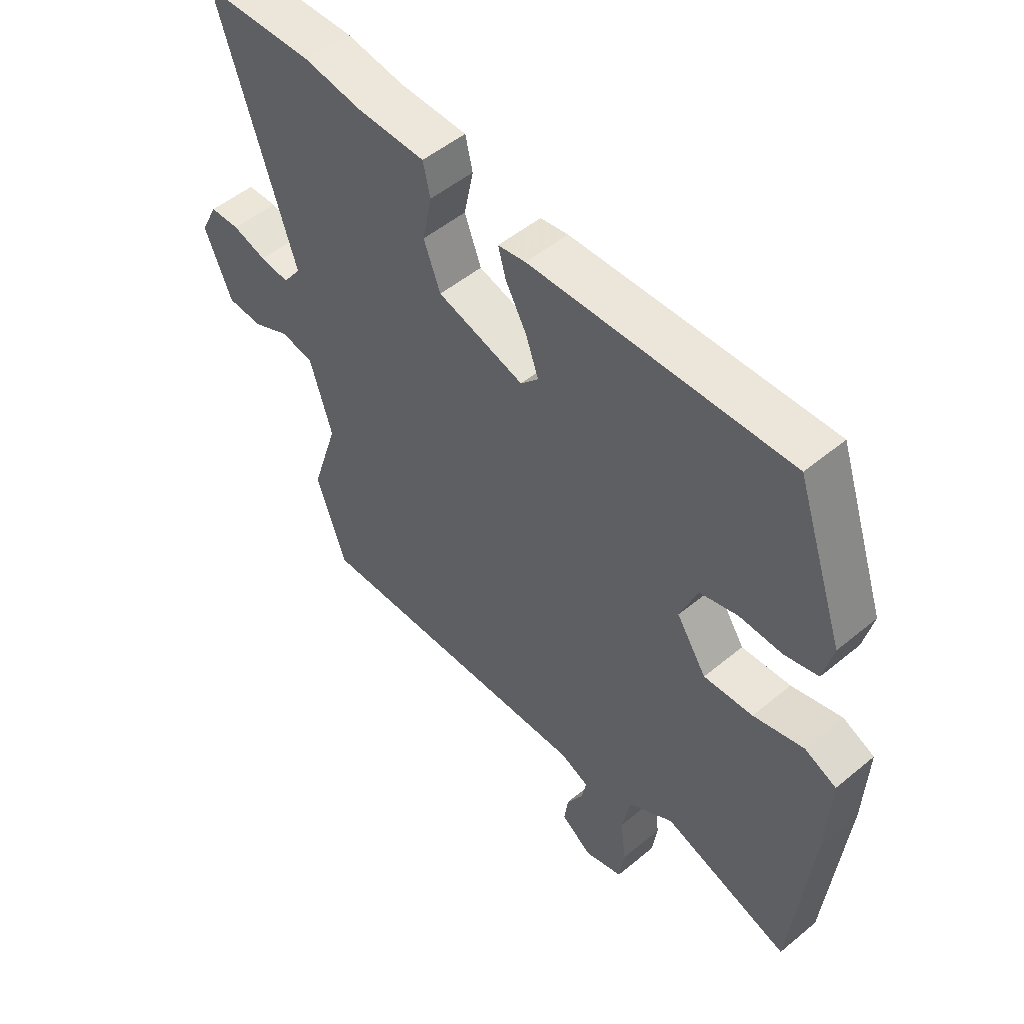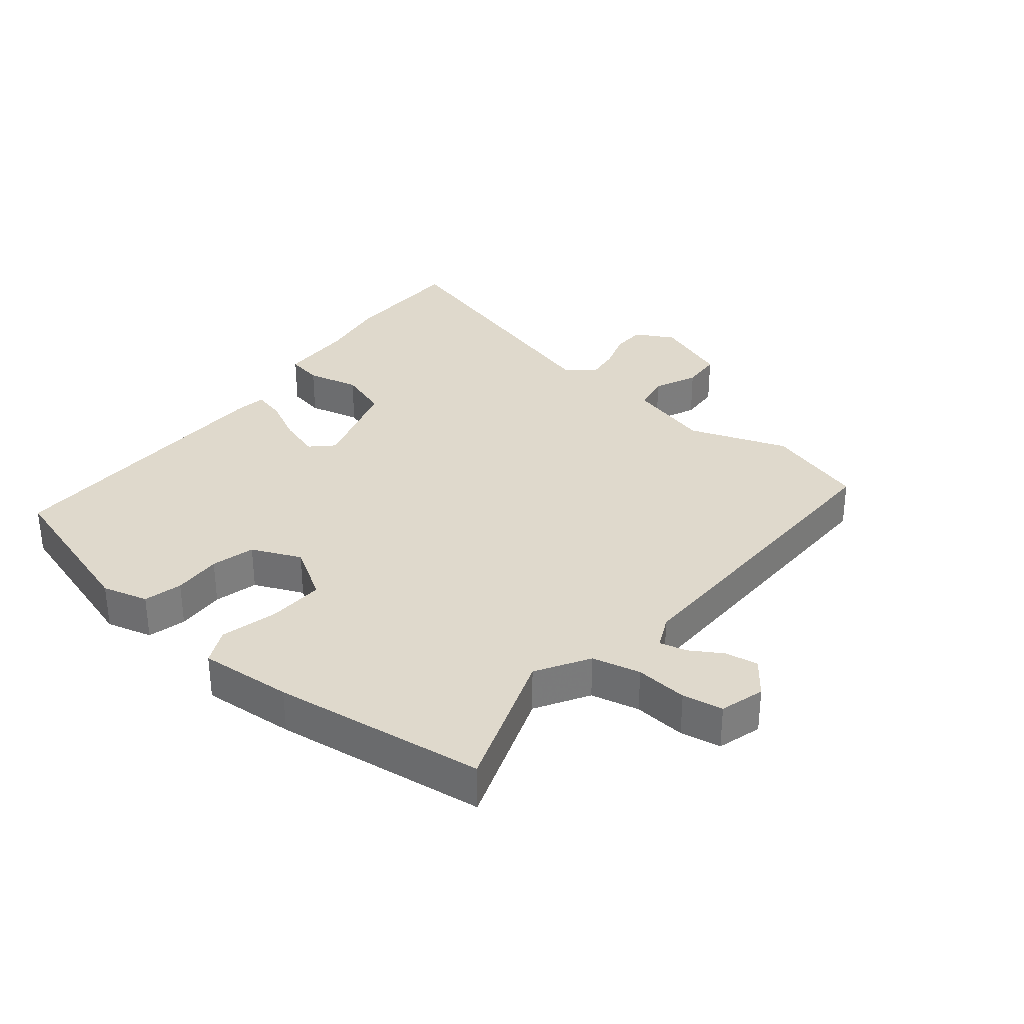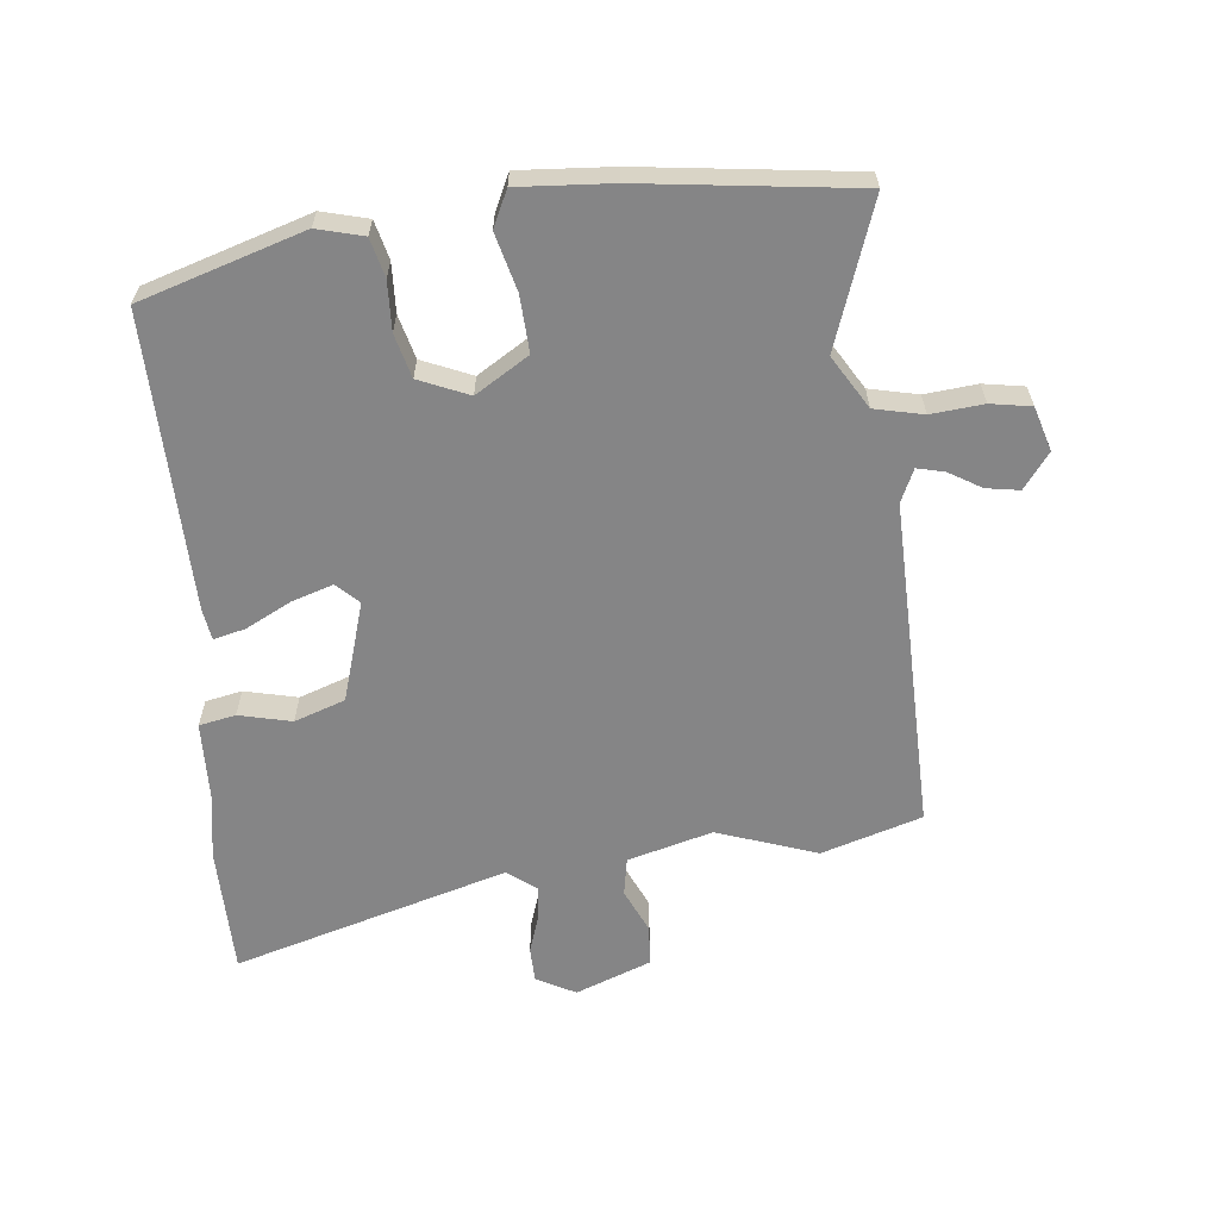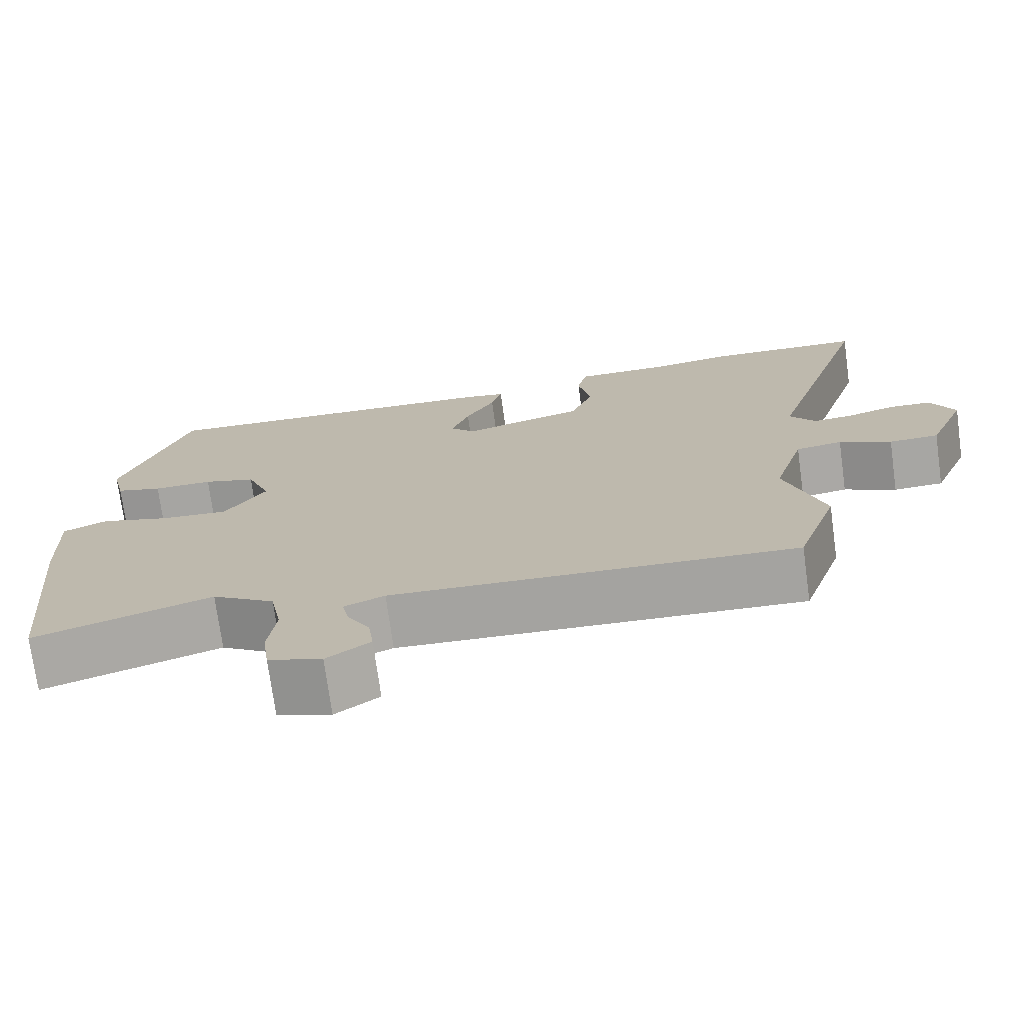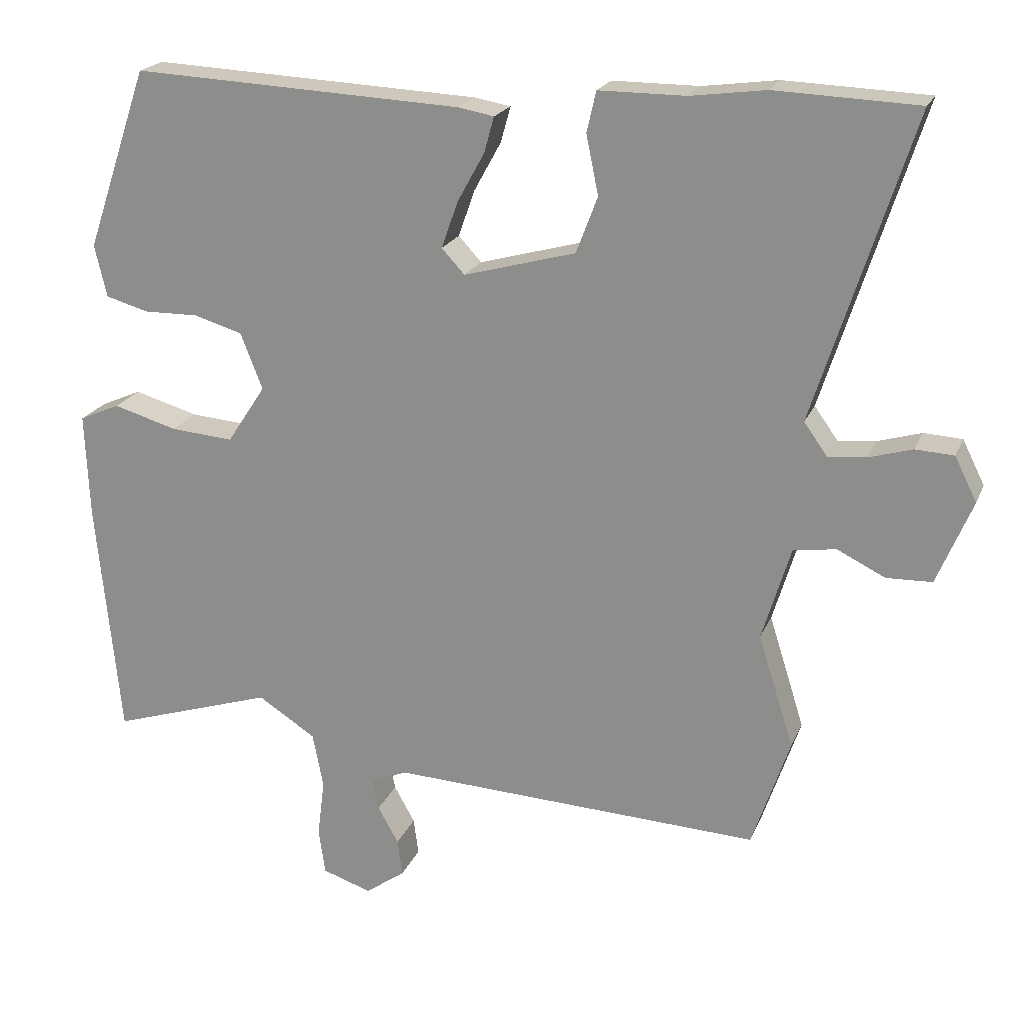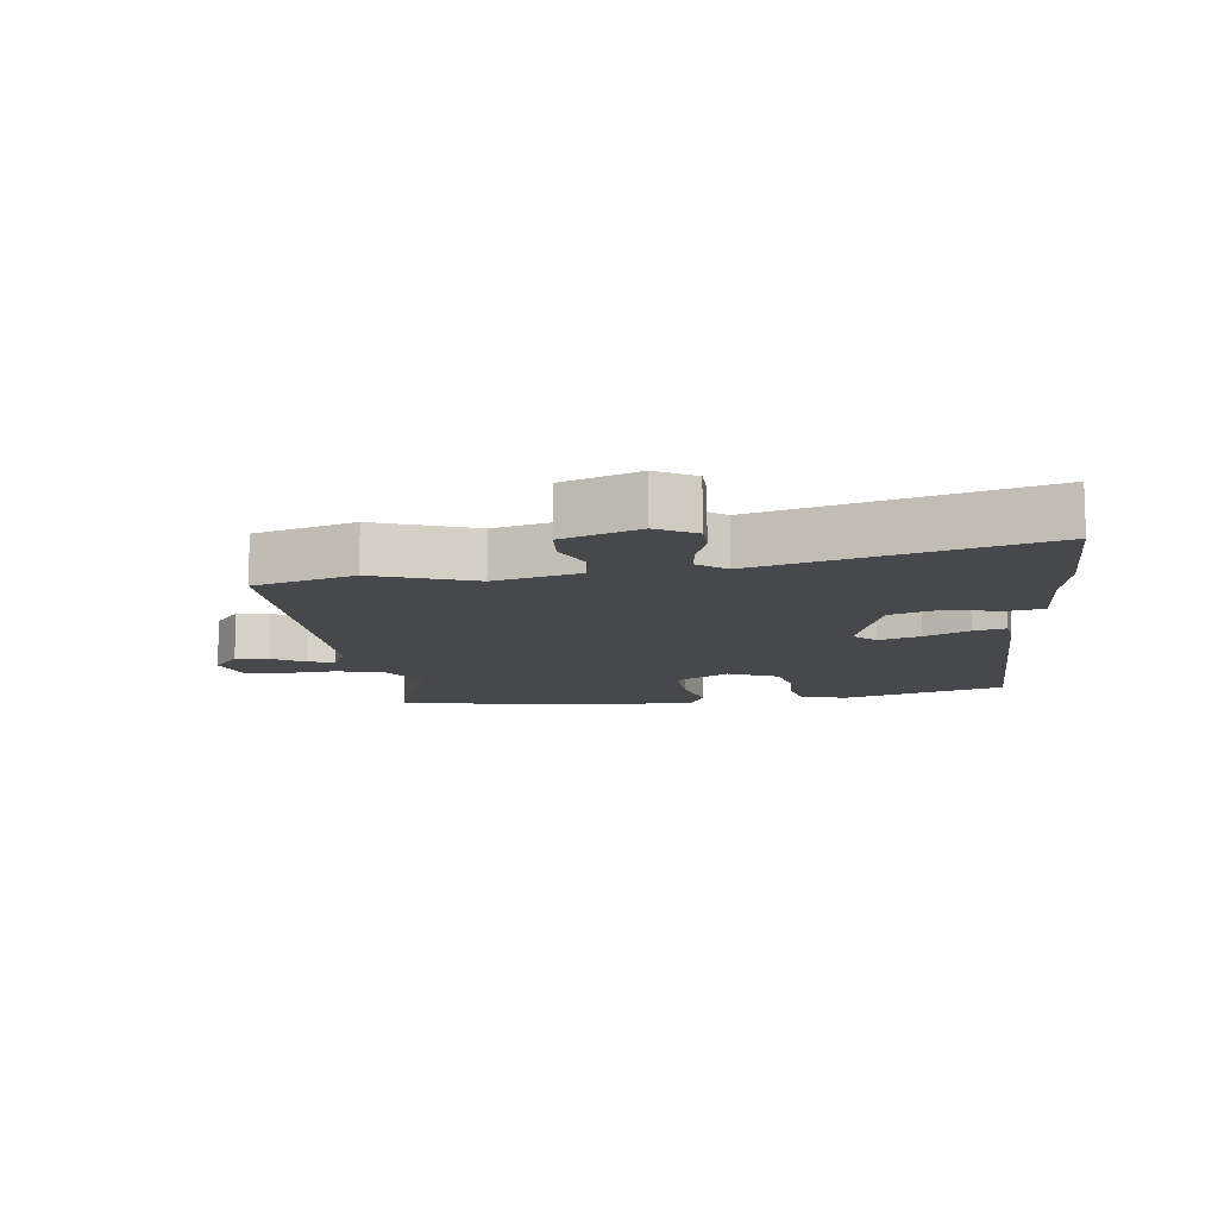
<metadata>
{"format":"obj","ext":"obj","renderer":"f3d","projection":"perspective","resolution":1024,"background":"white","views":[{"elev":51.7,"azim":48.2,"up":"+Z"},{"elev":32.3,"azim":127.1,"up":"+Y"},{"elev":-61.9,"azim":94.4,"up":"+Y"},{"elev":-73.6,"azim":-172.2,"up":"+Z"},{"elev":20.6,"azim":-161.9,"up":"+Z"},{"elev":-11.3,"azim":-85.2,"up":"+Y"}]}
</metadata>
<code>
v 0.499 0.07 -0.524
v 0.27 0.07 -0.451
v 0.189 0.07 -0.503
v 0.174 0.07 -0.58
v 0.184 0.07 -0.662
v 0.175 0.07 -0.726
v 0.106 0.07 -0.749
v 0.05 0.07 -0.709
v 0.057 0.07 -0.657
v 0.086 0.07 -0.605
v 0.095 0.07 -0.562
v 0.043 0.07 -0.54
v -0.478 0.07 -0.565
v -0.531 0.07 -0.409
v -0.481 0.07 -0.251
v -0.521 0.07 -0.119
v -0.581 0.07 -0.11
v -0.648 0.07 -0.143
v -0.712 0.07 -0.141
v -0.761 0.07 -0.023
v -0.73 0.07 0.039
v -0.676 0.07 0.042
v -0.615 0.07 0.024
v -0.562 0.07 0.019
v -0.529 0.07 0.065
v -0.666 0.07 0.493
v -0.465 0.07 0.501
v -0.36 0.07 0.487
v -0.238 0.07 0.487
v -0.225 0.07 0.43
v -0.242 0.07 0.347
v -0.212 0.07 0.268
v -0.055 0.07 0.225
v -0.023 0.07 0.26
v -0.046 0.07 0.325
v -0.084 0.07 0.394
v -0.098 0.07 0.444
v -0.048 0.07 0.453
v 0.415 0.07 0.475
v 0.502 0.07 0.221
v 0.485 0.07 0.148
v 0.425 0.07 0.131
v 0.348 0.07 0.132
v 0.28 0.07 0.112
v 0.249 0.07 0.033
v 0.303 0.07 -0.049
v 0.391 0.07 -0.042
v 0.481 0.07 -0.016
v 0.538 0.07 -0.041
v 0.532 0.07 -0.188
v 0.499 0 -0.524
v 0.27 0 -0.451
v 0.189 0 -0.503
v 0.174 0 -0.58
v 0.184 0 -0.662
v 0.175 0 -0.726
v 0.106 0 -0.749
v 0.05 0 -0.709
v 0.057 0 -0.657
v 0.086 0 -0.605
v 0.095 0 -0.562
v 0.043 0 -0.54
v -0.478 0 -0.565
v -0.531 0 -0.409
v -0.481 0 -0.251
v -0.521 0 -0.119
v -0.581 0 -0.11
v -0.648 0 -0.143
v -0.712 0 -0.141
v -0.761 0 -0.023
v -0.73 0 0.039
v -0.676 0 0.042
v -0.615 0 0.024
v -0.562 0 0.019
v -0.529 0 0.065
v -0.666 0 0.493
v -0.465 0 0.501
v -0.36 0 0.487
v -0.238 0 0.487
v -0.225 0 0.43
v -0.242 0 0.347
v -0.212 0 0.268
v -0.055 0 0.225
v -0.023 0 0.26
v -0.046 0 0.325
v -0.084 0 0.394
v -0.098 0 0.444
v -0.048 0 0.453
v 0.415 0 0.475
v 0.502 0 0.221
v 0.485 0 0.148
v 0.425 0 0.131
v 0.348 0 0.132
v 0.28 0 0.112
v 0.249 0 0.033
v 0.303 0 -0.049
v 0.391 0 -0.042
v 0.481 0 -0.016
v 0.538 0 -0.041
v 0.532 0 -0.188
f 47 48 49 50
f 46 47 50 1
f 45 46 1 2
f 40 41 42 43
f 40 43 44
f 39 40 44
f 38 39 44 45
f 35 36 37 38
f 34 35 38 45
f 28 29 30 31
f 28 31 32
f 25 26 27 28
f 25 28 32
f 24 25 32 33
f 20 21 22 23
f 20 23 24
f 17 18 19 20
f 16 17 20 24
f 15 16 24 33
f 12 13 14 15
f 11 12 15 33
f 7 8 9 10
f 7 10 11
f 4 5 6 7
f 3 4 7 11
f 11 33 34 45
f 2 3 11 45
f 100 99 98 97
f 51 100 97 96
f 52 51 96 95
f 93 92 91 90
f 94 93 90
f 94 90 89
f 95 94 89 88
f 88 87 86 85
f 95 88 85 84
f 81 80 79 78
f 82 81 78
f 78 77 76 75
f 82 78 75
f 83 82 75 74
f 73 72 71 70
f 74 73 70
f 70 69 68 67
f 74 70 67 66
f 83 74 66 65
f 65 64 63 62
f 83 65 62 61
f 60 59 58 57
f 61 60 57
f 57 56 55 54
f 61 57 54 53
f 95 84 83 61
f 95 61 53 52
f 1 51 52 2
f 2 52 53 3
f 3 53 54 4
f 4 54 55 5
f 5 55 56 6
f 6 56 57 7
f 7 57 58 8
f 8 58 59 9
f 9 59 60 10
f 10 60 61 11
f 11 61 62 12
f 12 62 63 13
f 13 63 64 14
f 14 64 65 15
f 15 65 66 16
f 16 66 67 17
f 17 67 68 18
f 18 68 69 19
f 19 69 70 20
f 20 70 71 21
f 21 71 72 22
f 22 72 73 23
f 23 73 74 24
f 24 74 75 25
f 25 75 76 26
f 26 76 77 27
f 27 77 78 28
f 28 78 79 29
f 29 79 80 30
f 30 80 81 31
f 31 81 82 32
f 32 82 83 33
f 33 83 84 34
f 34 84 85 35
f 35 85 86 36
f 36 86 87 37
f 37 87 88 38
f 38 88 89 39
f 39 89 90 40
f 40 90 91 41
f 41 91 92 42
f 42 92 93 43
f 43 93 94 44
f 44 94 95 45
f 45 95 96 46
f 46 96 97 47
f 47 97 98 48
f 48 98 99 49
f 49 99 100 50
f 50 100 51 1

</code>
